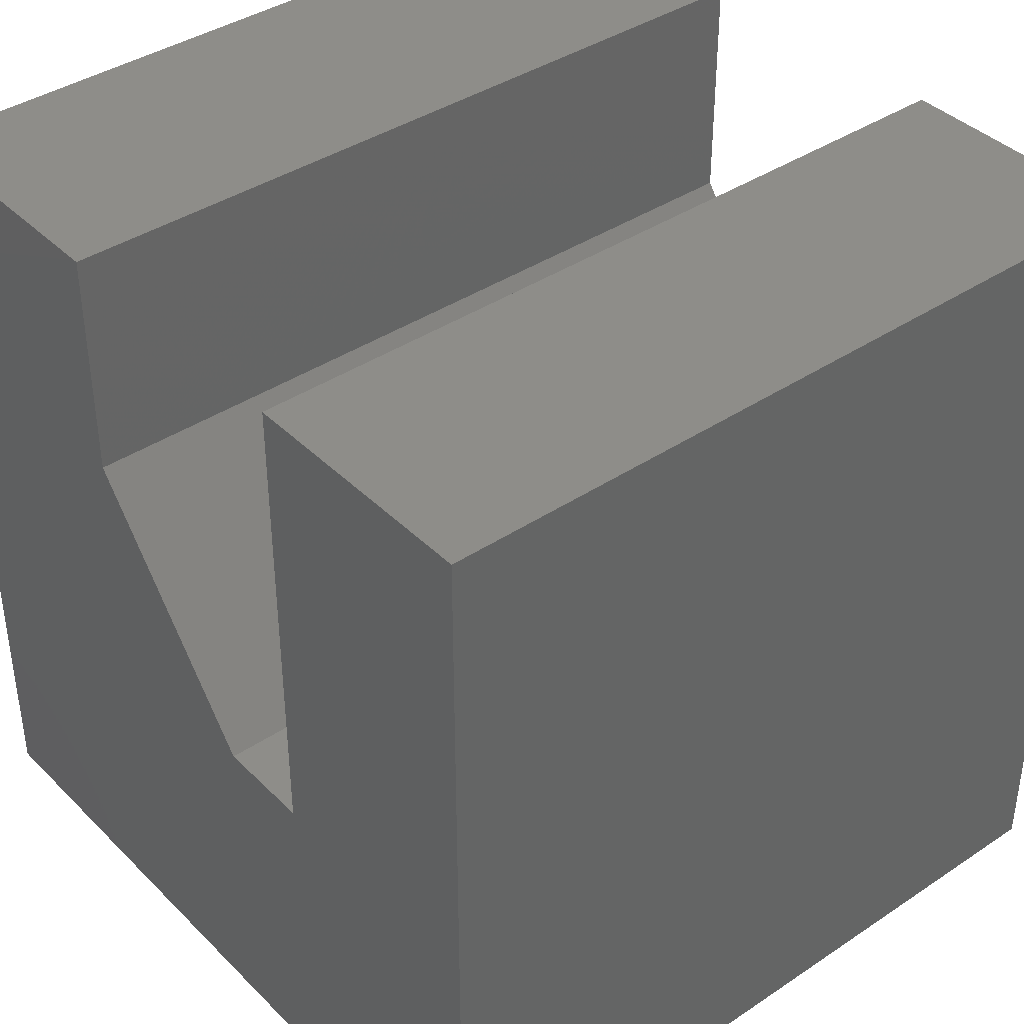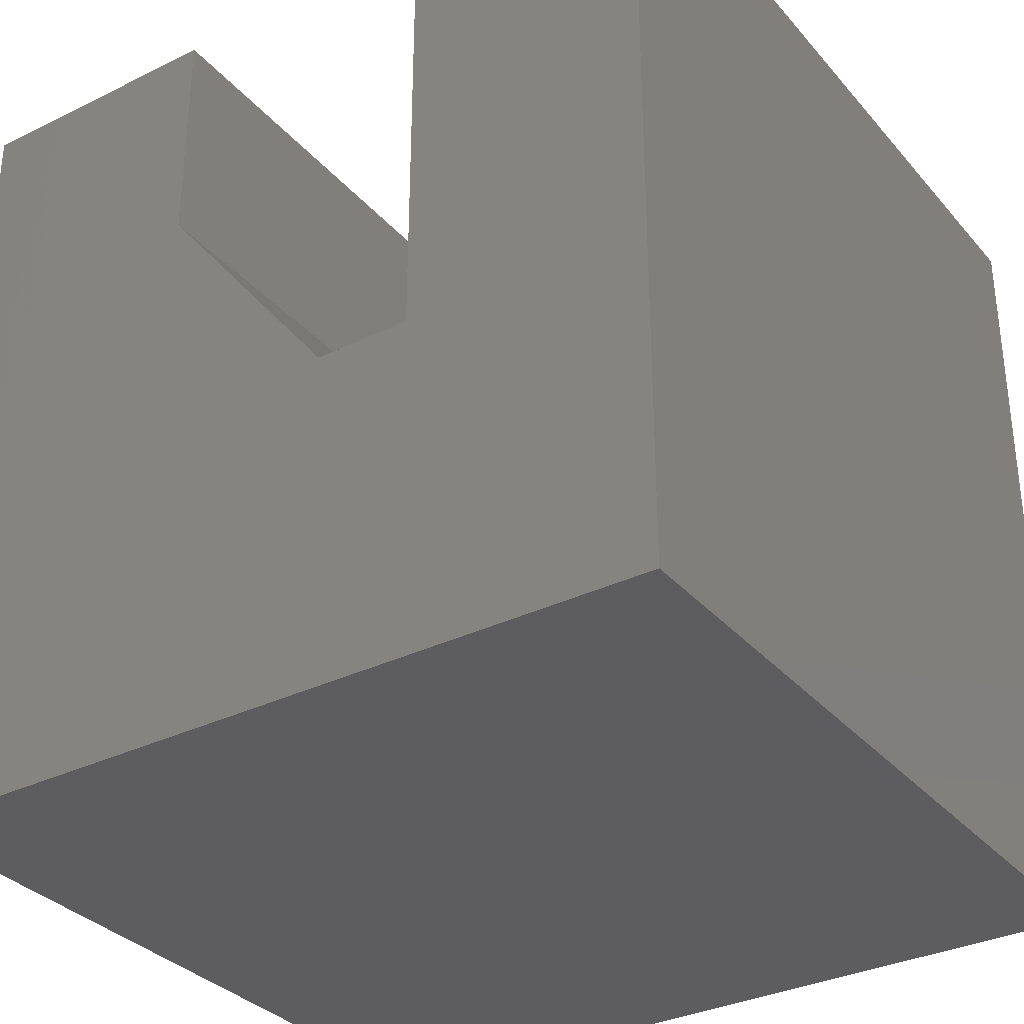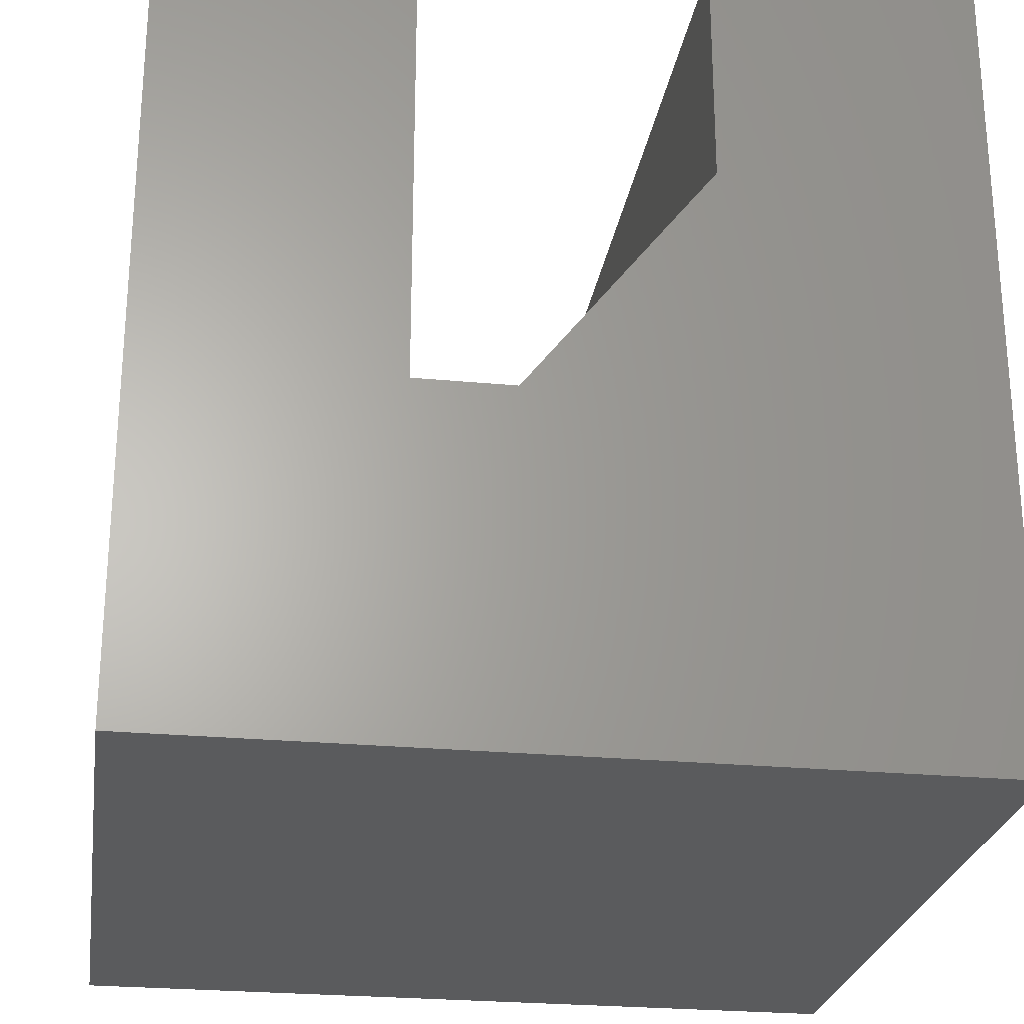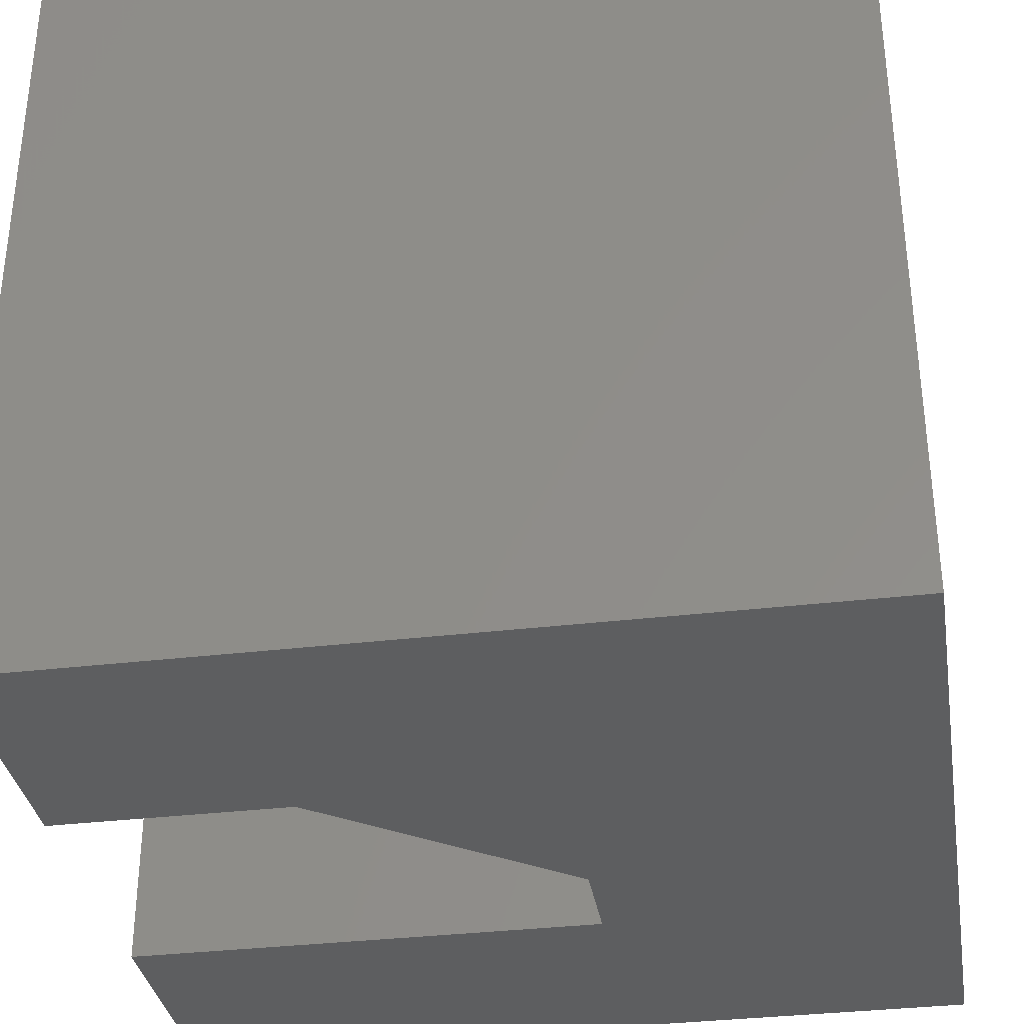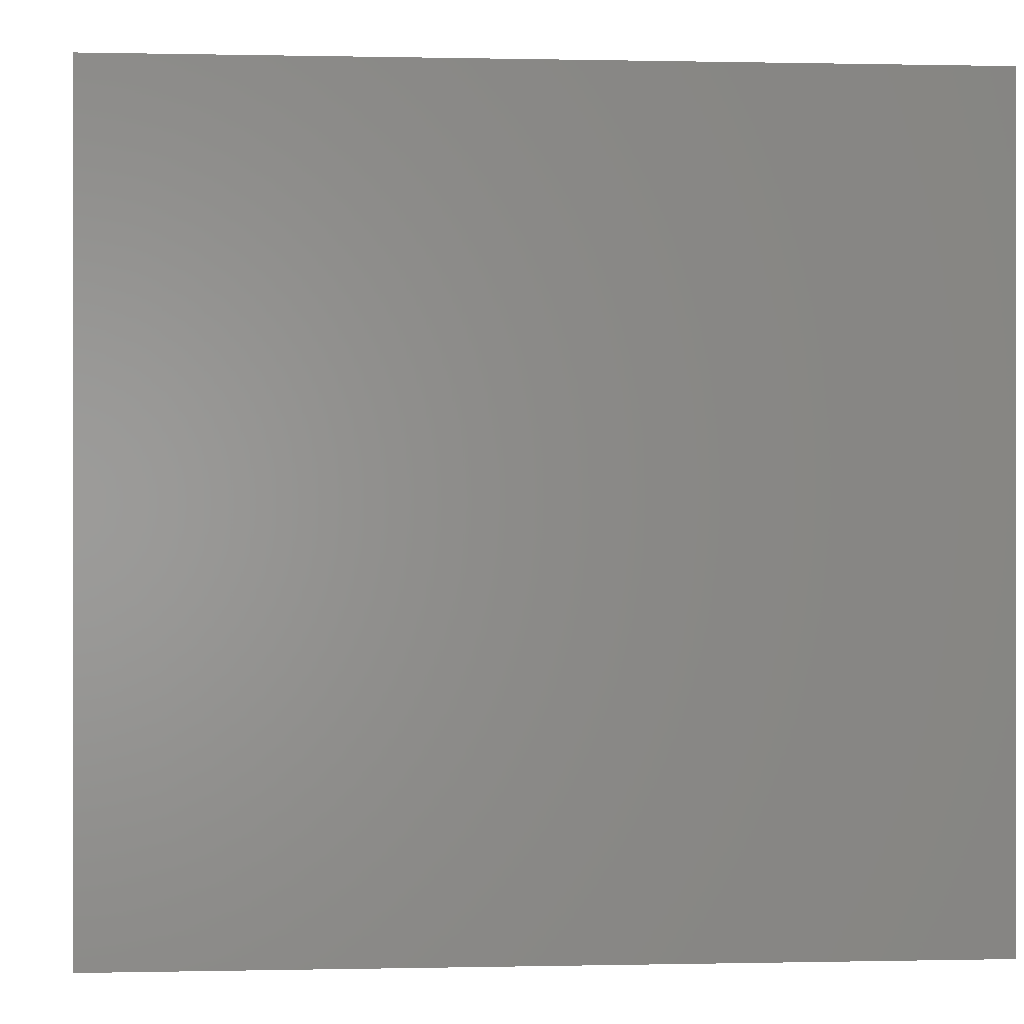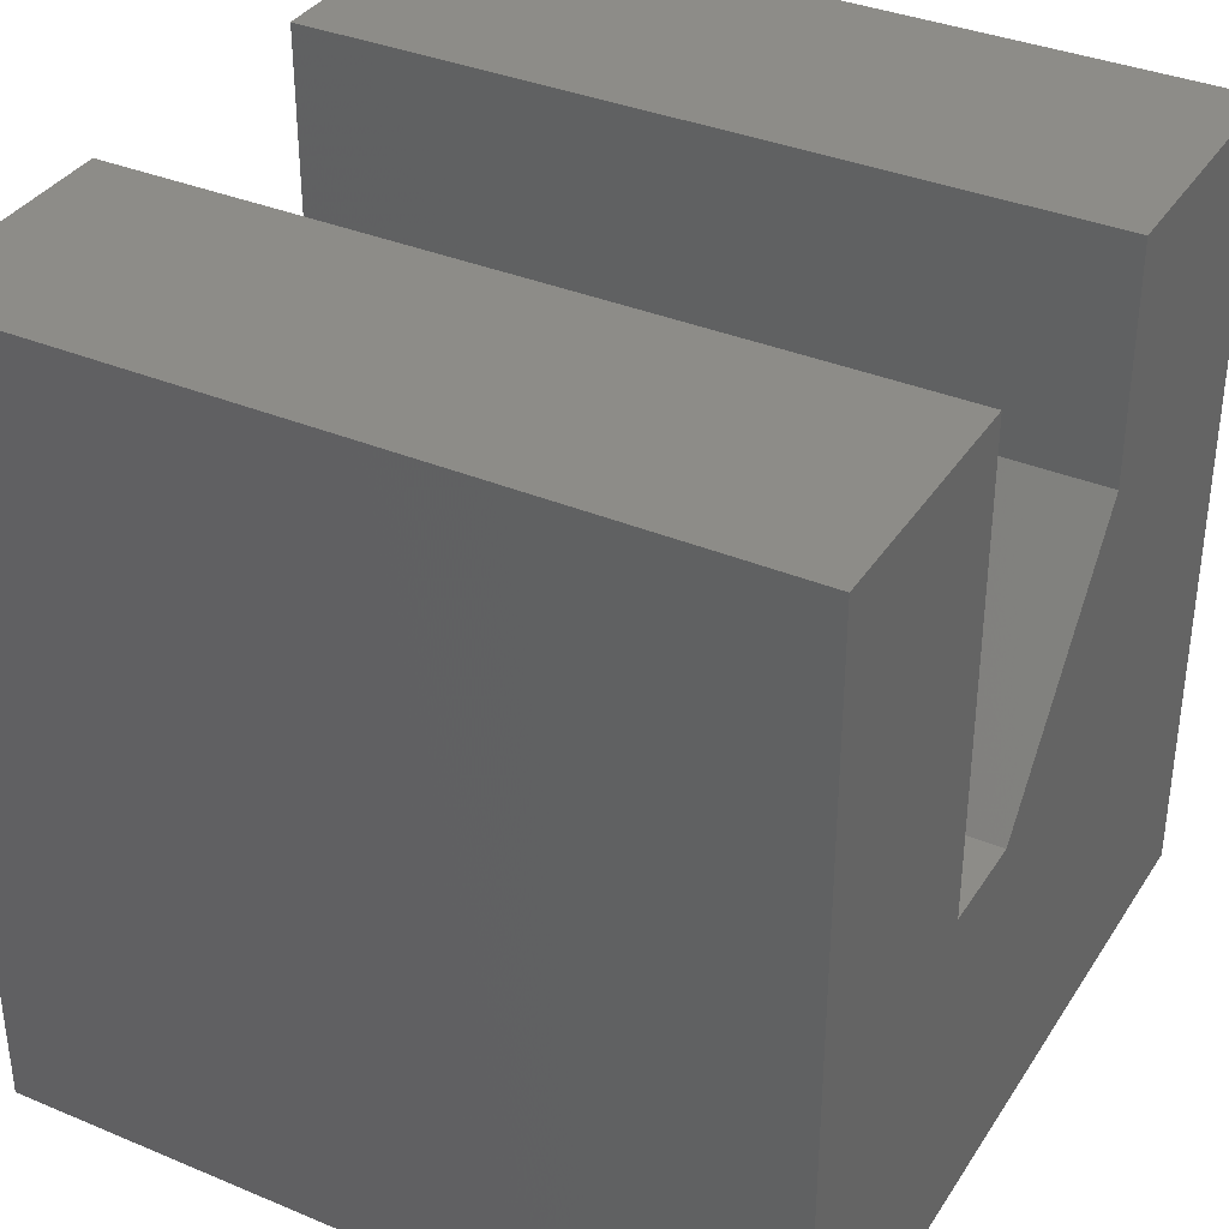
<metadata>
{"format":"stl","ext":"stl","renderer":"f3d","projection":"perspective","resolution":1024,"background":"white","views":[{"elev":39.6,"azim":-129.6,"up":"+Z"},{"elev":-33.1,"azim":-146.0,"up":"+Z"},{"elev":-25.5,"azim":-8.7,"up":"+Z"},{"elev":-34.3,"azim":99.2,"up":"+Y"},{"elev":0.1,"azim":85.1,"up":"+Y"},{"elev":36.0,"azim":-61.3,"up":"+Z"}]}
</metadata>
<code>
# stl→obj: 18 verts, 32 faces
v -0.445 3.386e-17 0.3026
v -0.5306 2.436e-17 0.3026
v -0.445 -0.6875 0.3026
v -0.5306 -0.6875 0.3026
v -0.2809 5.208e-17 0.7188
v -0.2809 5.208e-17 0.5136
v -0.2809 -0.6875 0.7188
v -0.2809 -0.6875 0.5136
v -0.04638 7.812e-17 -4.308e-17
v -0.75 0 0
v -0.04638 7.812e-17 0.7188
v -0.75 4.886e-33 0.7188
v -0.5306 2.436e-17 0.7188
v -0.04638 -0.6875 -4.308e-17
v -0.04638 -0.6875 0.7188
v -0.75 -0.6875 0
v -0.75 -0.6875 0.7188
v -0.5306 -0.6875 0.7188
f 1 2 3
f 3 2 4
f 5 6 7
f 7 6 8
f 9 10 2
f 9 2 1
f 9 1 6
f 9 6 5
f 9 5 11
f 10 12 2
f 2 12 13
f 14 15 7
f 14 7 8
f 14 8 3
f 14 3 4
f 14 4 16
f 16 4 17
f 17 4 18
f 6 1 8
f 8 1 3
f 17 12 16
f 16 12 10
f 18 13 17
f 17 13 12
f 2 13 4
f 4 13 18
f 15 11 7
f 7 11 5
f 14 9 15
f 15 9 11
f 16 10 14
f 14 10 9

</code>
